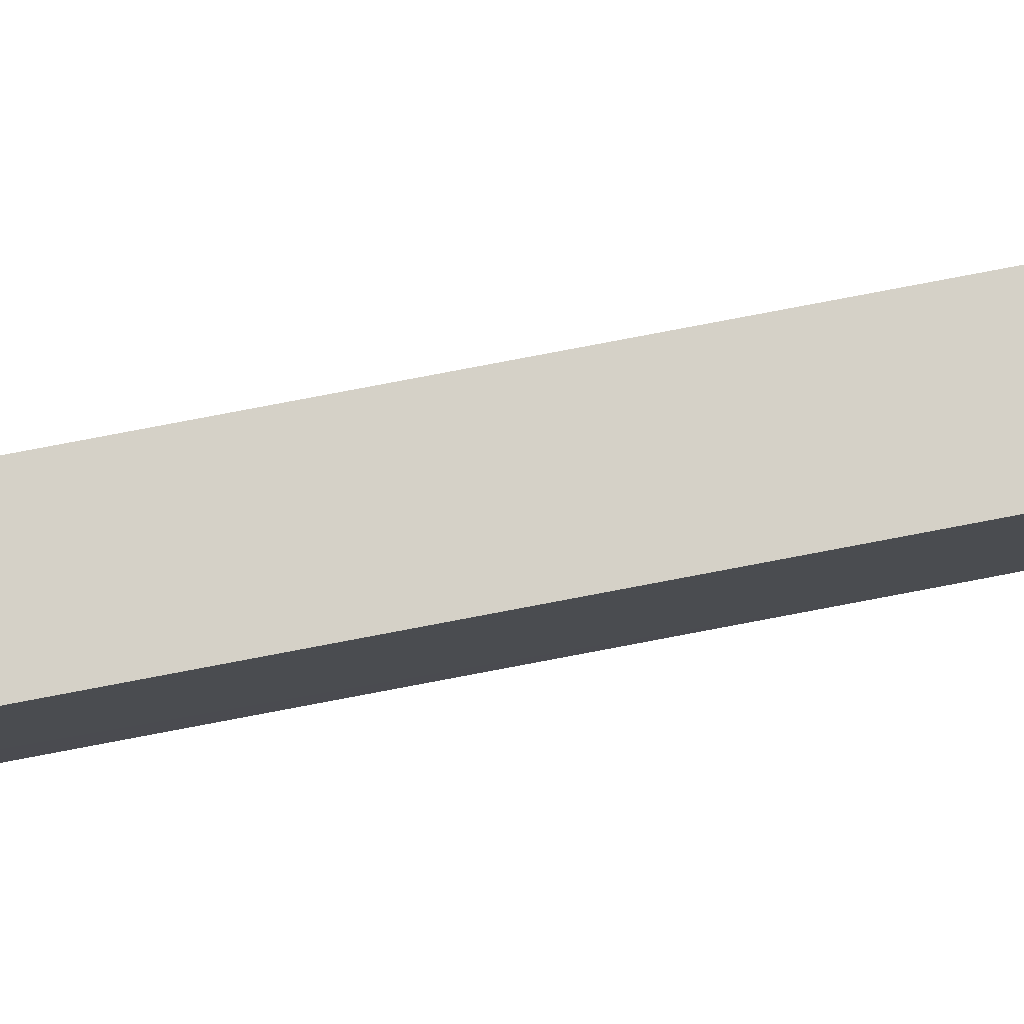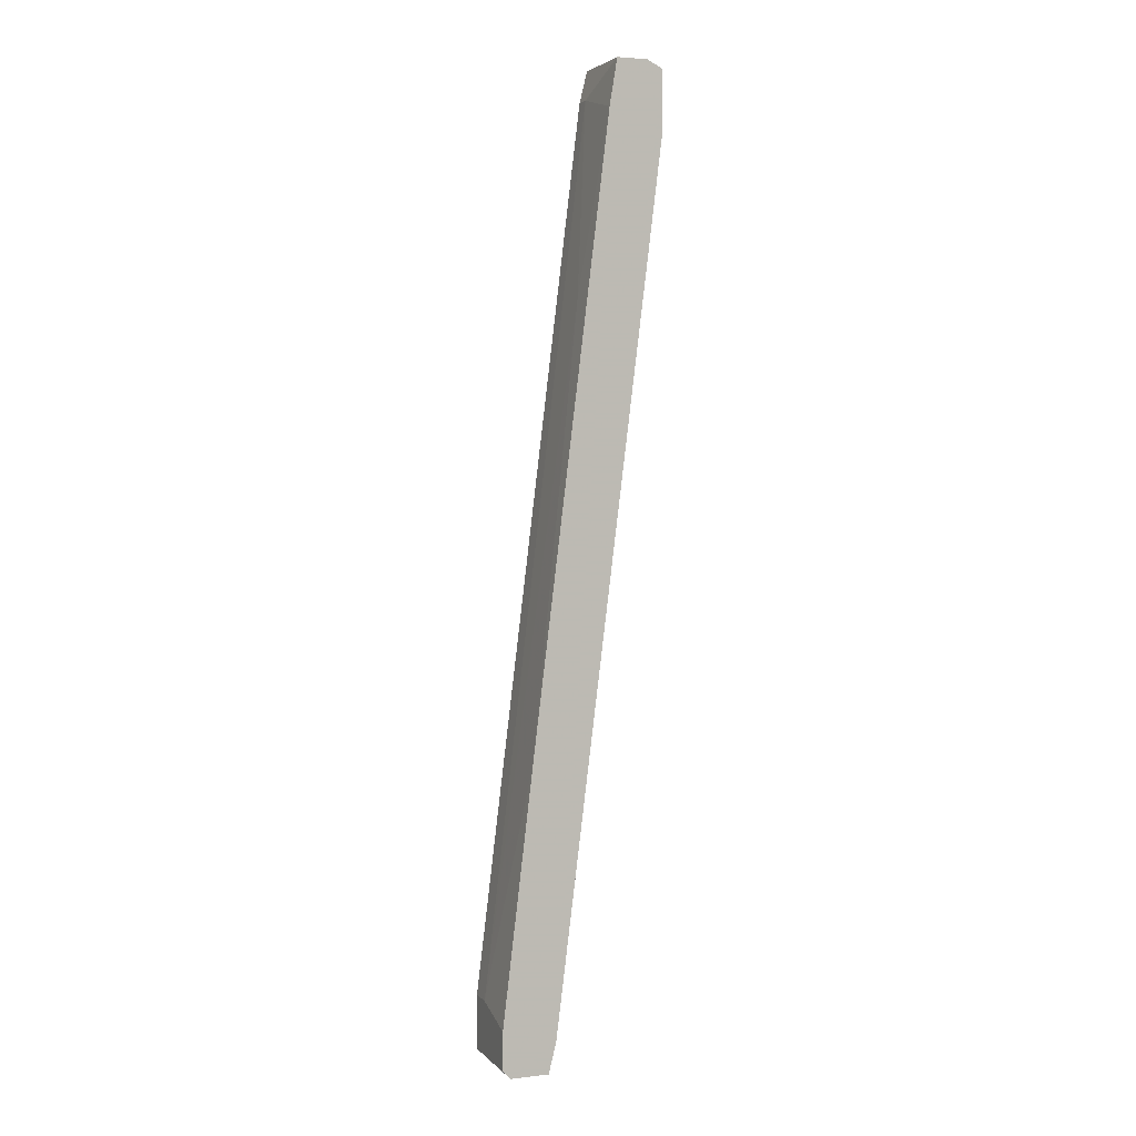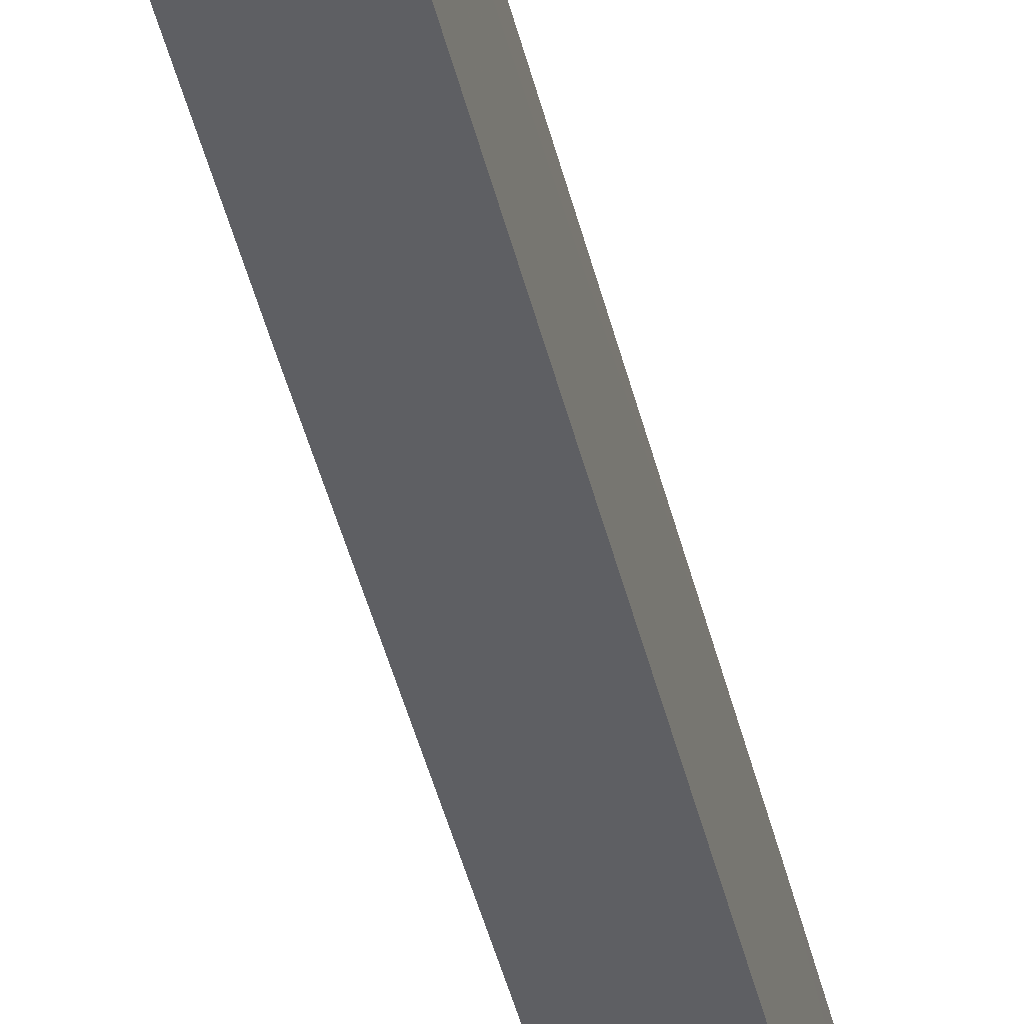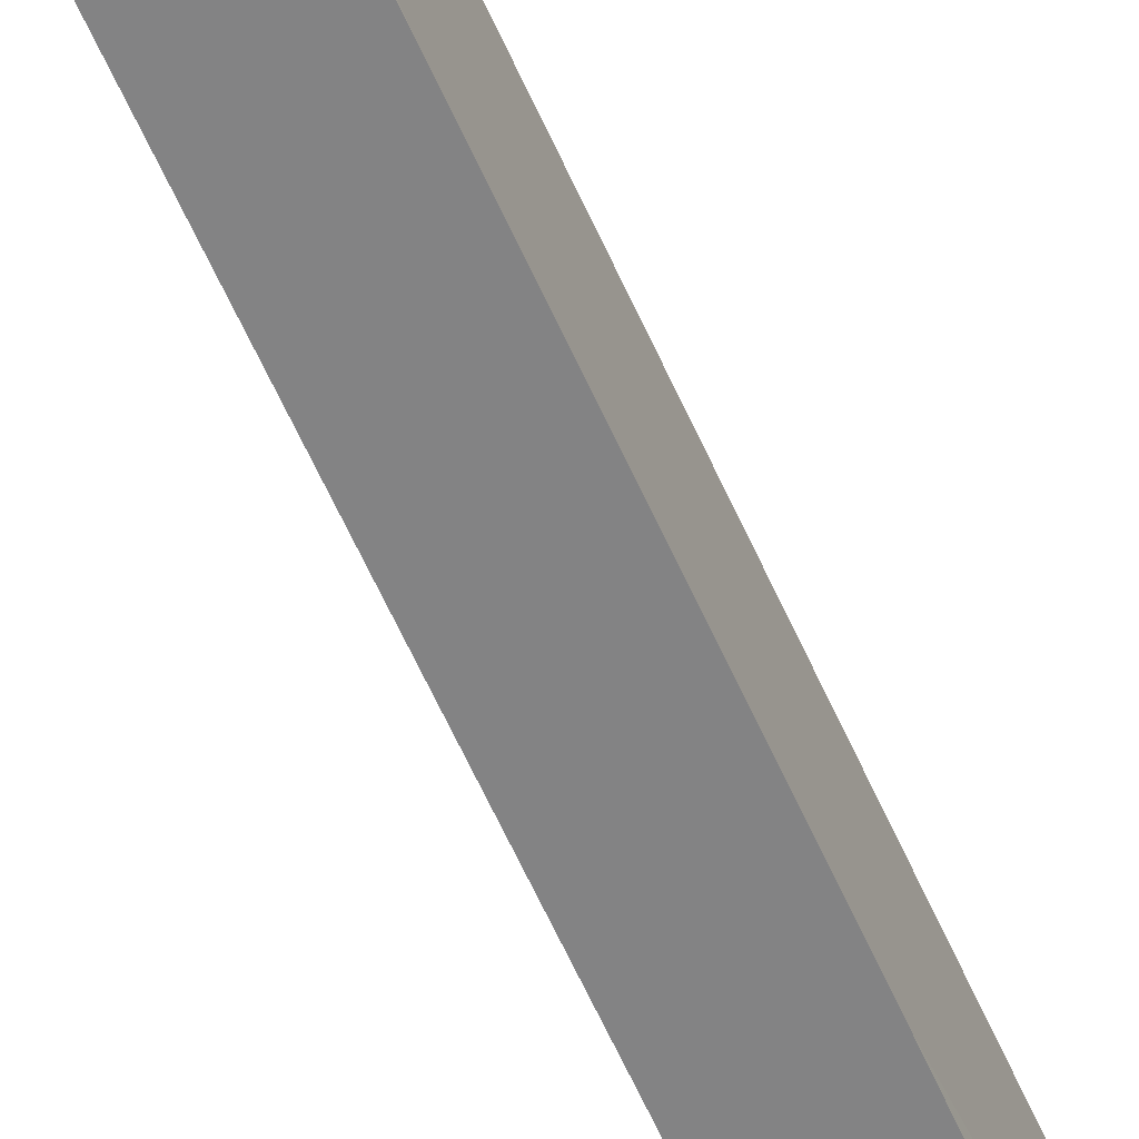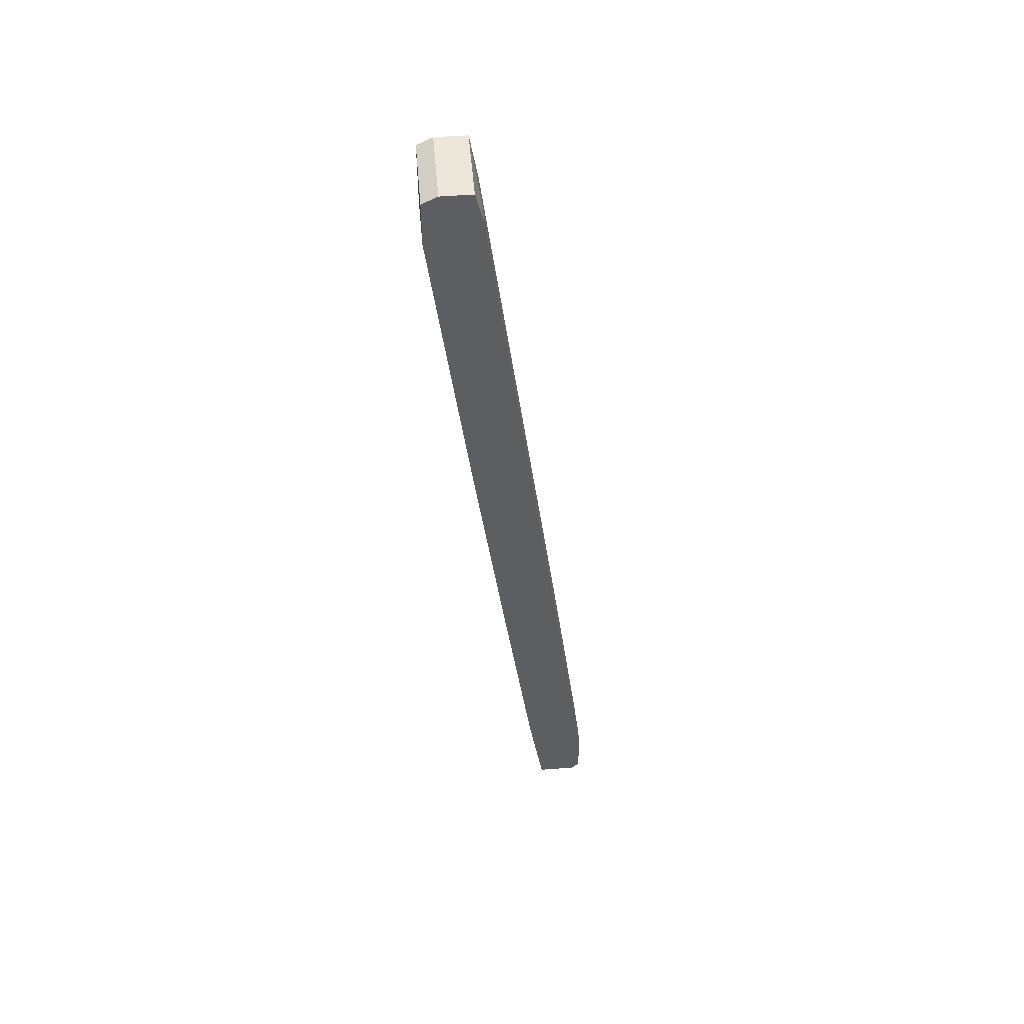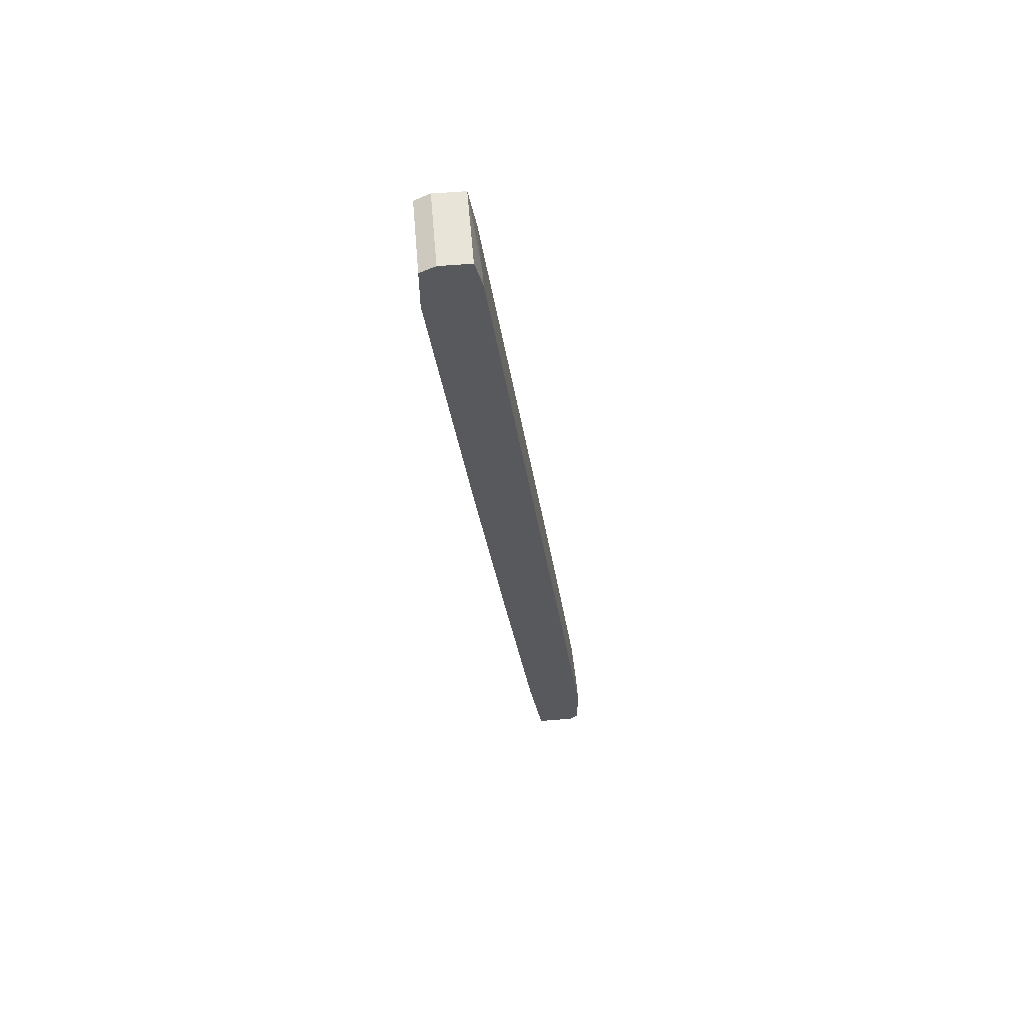
<metadata>
{"format":"obj","ext":"obj","renderer":"f3d","projection":"perspective","resolution":1024,"background":"white","views":[{"elev":79.3,"azim":-107.9,"up":"+Y"},{"elev":3.5,"azim":158.9,"up":"+Z"},{"elev":-41.4,"azim":5.6,"up":"+Y"},{"elev":-61.2,"azim":-163.2,"up":"+Y"},{"elev":51.5,"azim":-4.8,"up":"+Z"},{"elev":60.1,"azim":-4.8,"up":"+Z"}]}
</metadata>
<code>
v 0.008105 -0.008326 -0.02121
v -0.000596 -0.000591 0.0484
v -0.000596 0.001343 0.05612
v -0.000596 0.001343 0.0484
v -0.000596 -0.008326 0.05612
v -0.000596 -0.008326 0.05032
v 0.01293 0.001343 -0.05989
v 0.01293 -0.002525 -0.05989
v 0.009071 -0.001557 0.02905
v 0.01197 -0.008326 -0.05118
v 0.0139 0.001343 -0.06376
v 0.0139 -0.008326 -0.06376
v 0.004238 -0.008326 0.009709
v 0.0197 0.001343 -0.06279
v 0.0197 0.001343 -0.05795
v 0.0197 -0.008326 -0.05602
v 0.0197 -0.008326 -0.06279
v 0.0197 -0.005425 -0.05602
v 0.006171 -0.006391 0.05322
v 0.006171 0.001343 0.05129
v 0.006171 -0.008326 0.05322
v 0.01874 0.001343 -0.06376
v 0.01874 -0.008326 -0.06376
v 0.005204 0.001343 0.0571
v 0.005204 -0.008326 0.0571
v 0.001336 0.001343 0.0571
v 0.001336 -0.008326 0.0571
v 0.01584 0.001343 -0.02604
f 13 8 1
f 16 18 21
f 16 21 10
f 18 16 15
f 24 15 7
f 10 21 5
f 24 7 3
f 2 5 3
f 16 10 12
f 7 15 22
f 10 5 13
f 15 16 17
f 16 12 17
f 15 24 20
f 21 24 25
f 5 21 25
f 5 2 6
f 2 13 6
f 13 5 6
f 2 3 4
f 3 7 4
f 13 2 4
f 7 13 4
f 12 7 11
f 7 22 11
f 22 12 11
f 18 15 28
f 15 20 28
f 24 3 26
f 3 5 26
f 25 24 26
f 21 18 19
f 24 21 19
f 20 24 19
f 12 10 8
f 7 12 8
f 13 7 8
f 12 22 23
f 17 12 23
f 22 17 23
f 22 15 14
f 15 17 14
f 17 22 14
f 5 25 27
f 26 5 27
f 25 26 27
f 18 28 9
f 28 20 9
f 19 18 9
f 20 19 9
f 10 13 1
f 8 10 1

</code>
